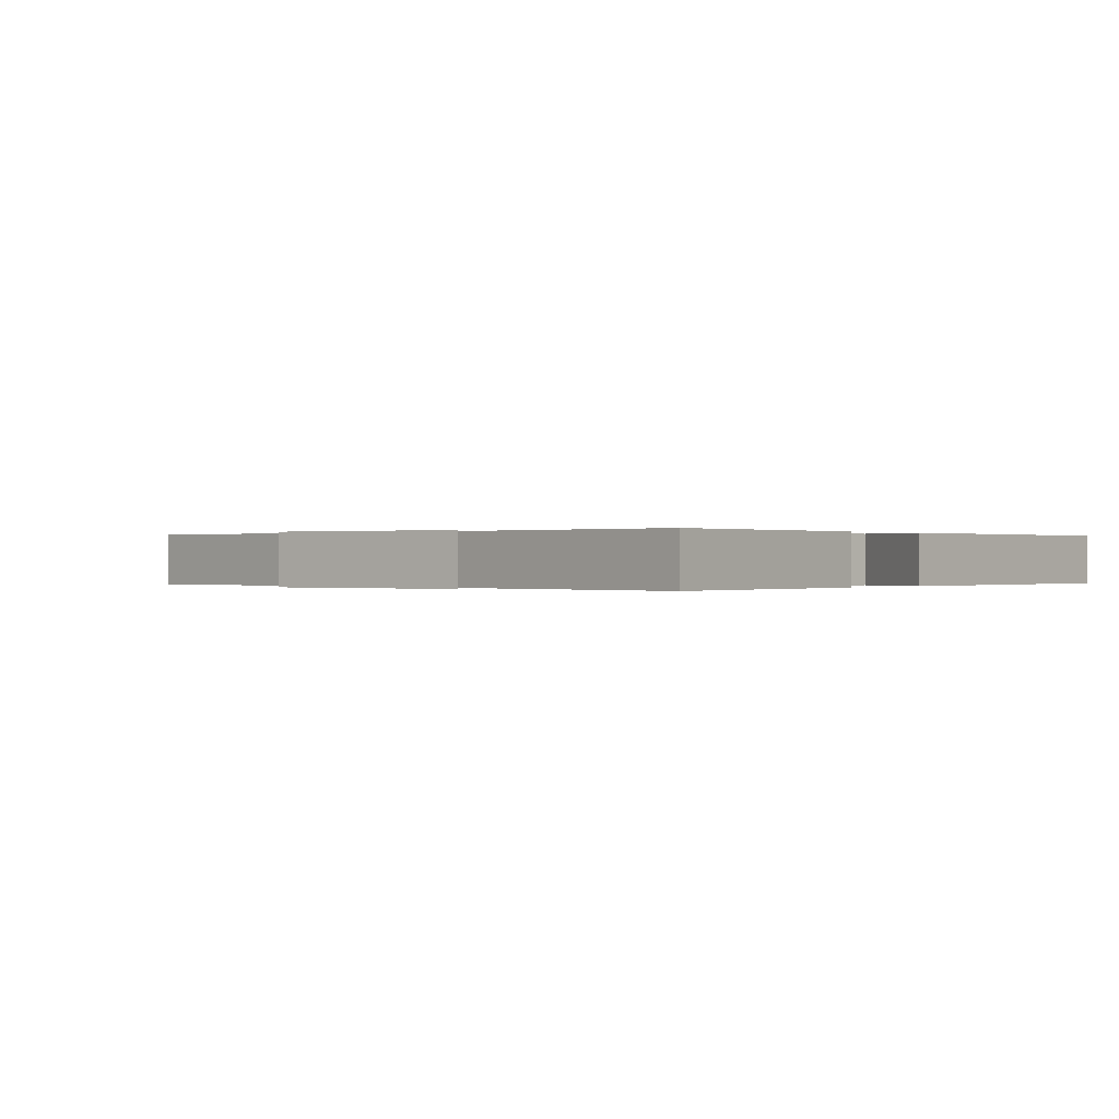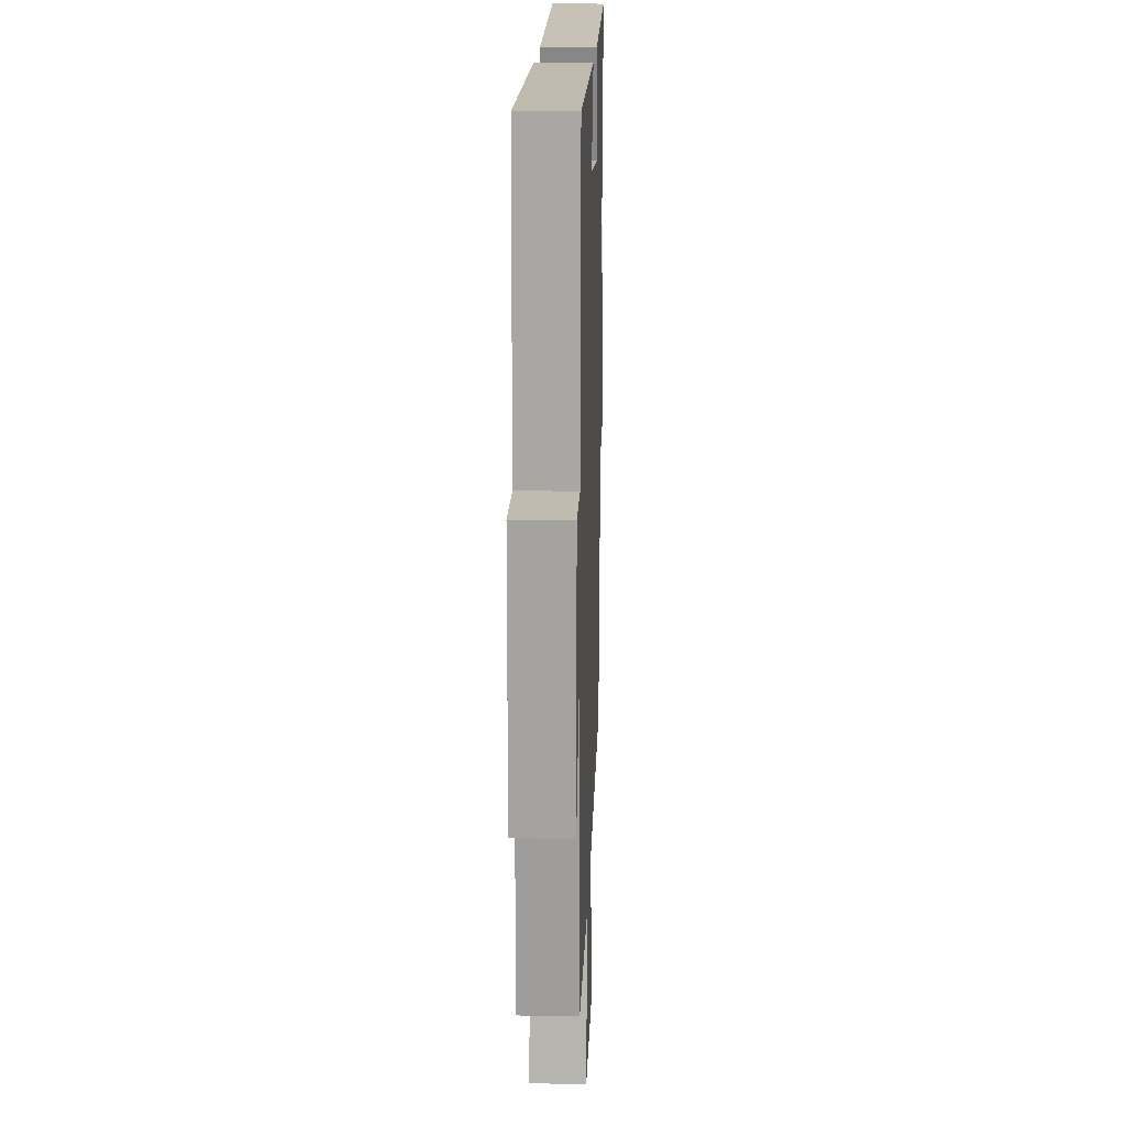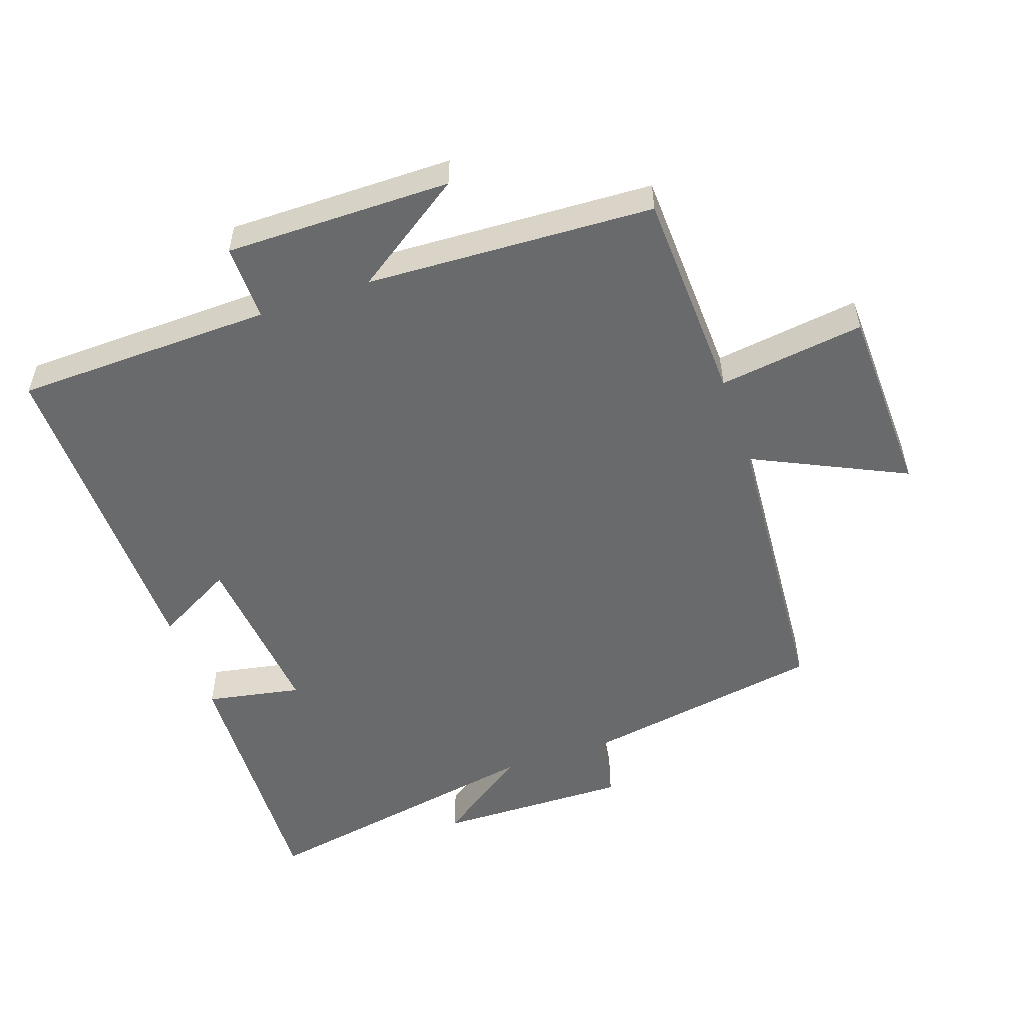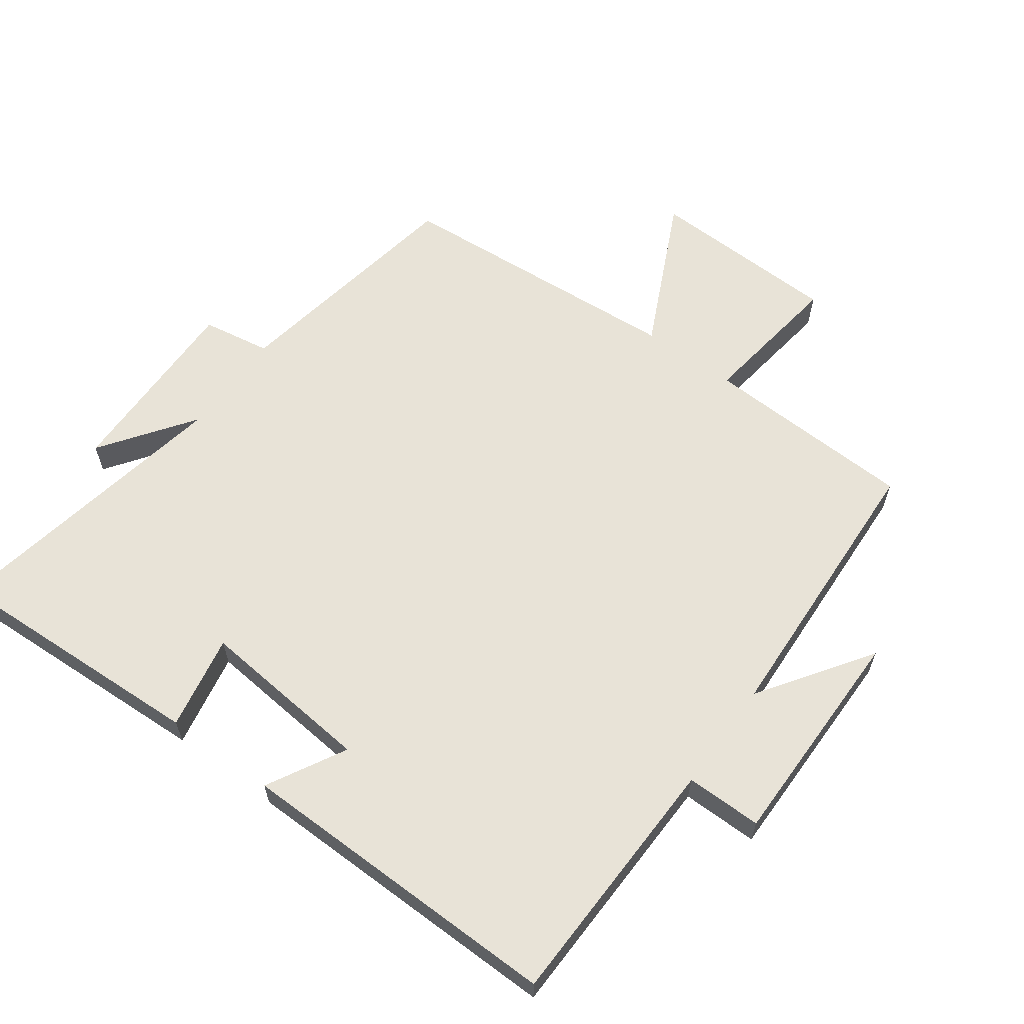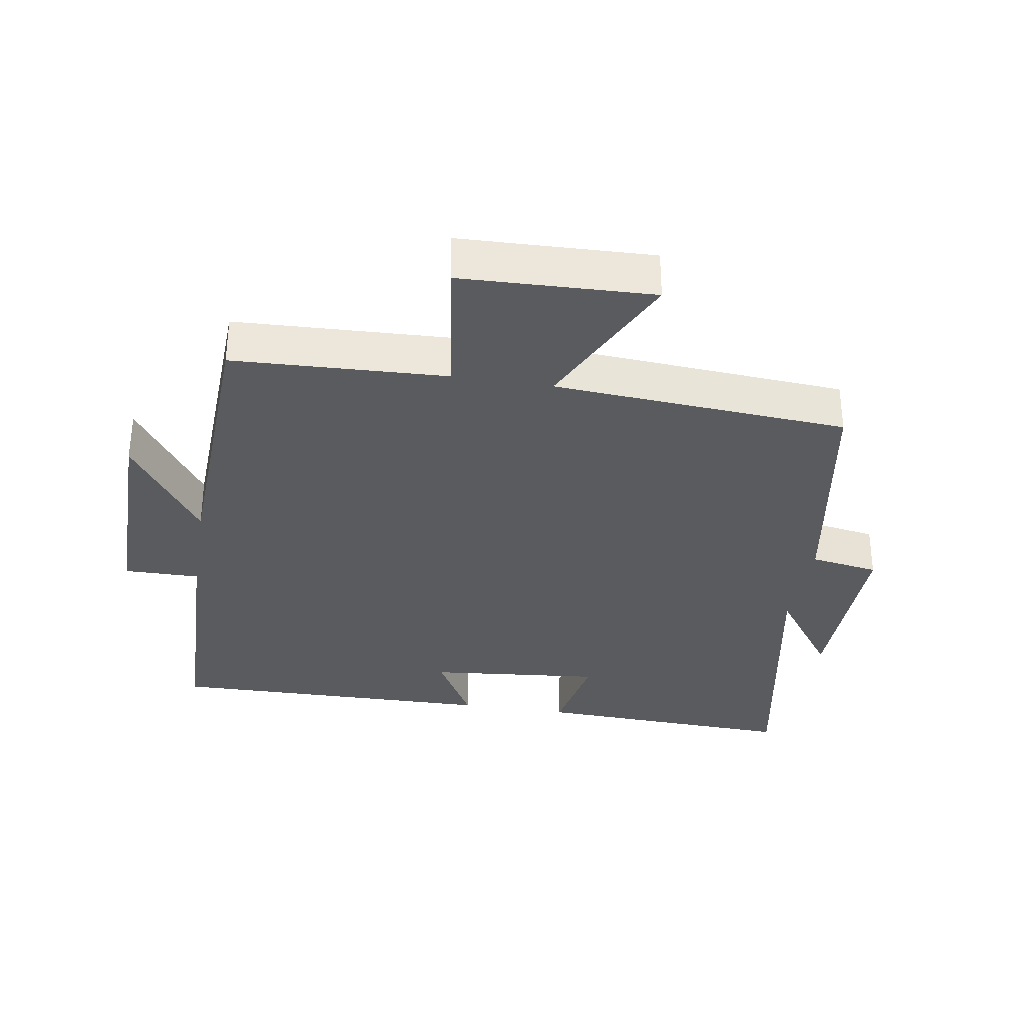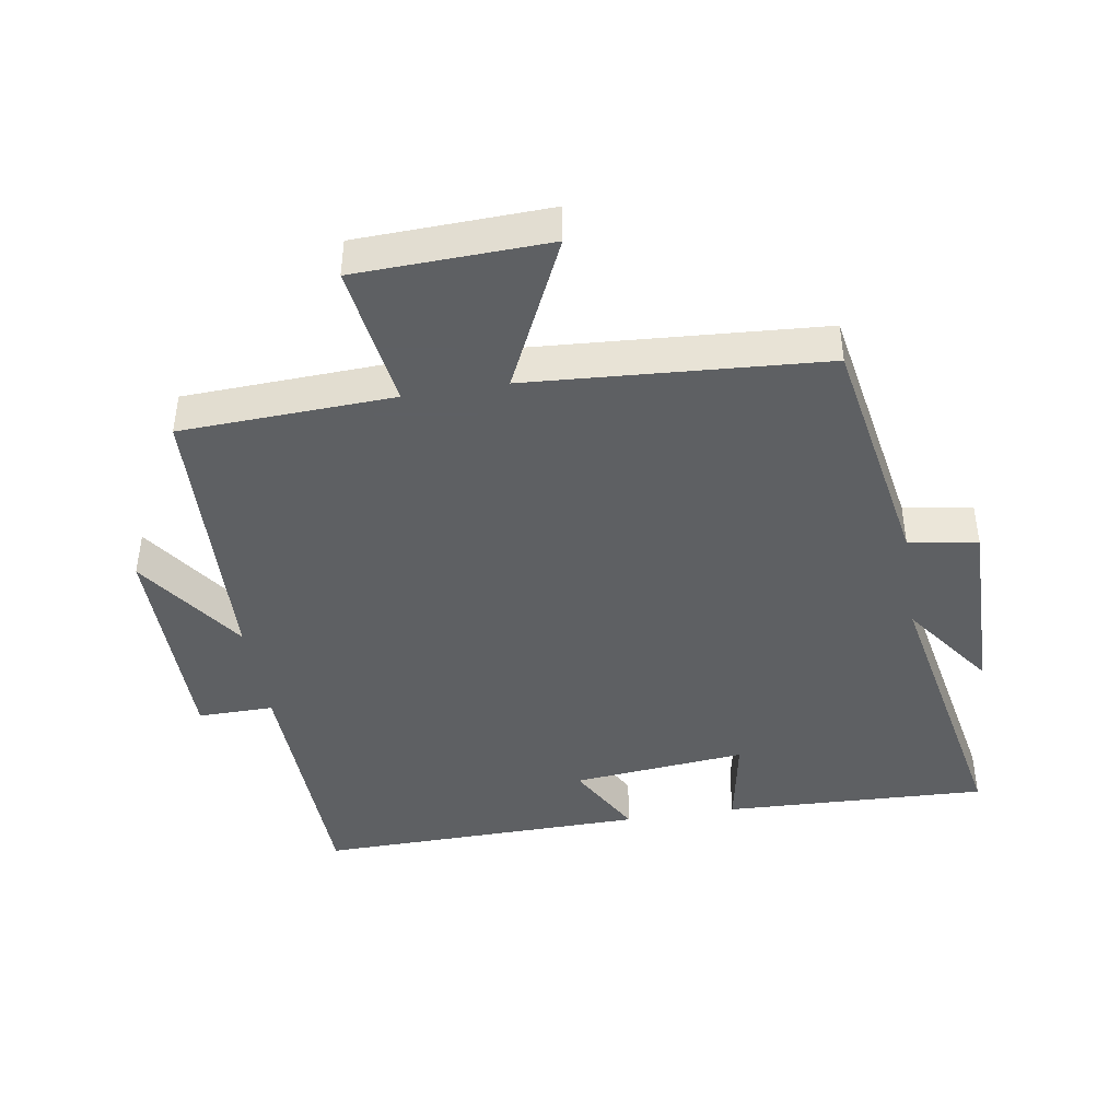
<metadata>
{"format":"obj","ext":"obj","renderer":"f3d","projection":"perspective","resolution":1024,"background":"white","views":[{"elev":-0.0,"azim":-52.3,"up":"+Y"},{"elev":16.7,"azim":92.0,"up":"+Z"},{"elev":-52.9,"azim":108.9,"up":"+Y"},{"elev":61.7,"azim":35.9,"up":"+Y"},{"elev":-33.0,"azim":170.7,"up":"+Y"},{"elev":-42.7,"azim":-170.7,"up":"+Y"}]}
</metadata>
<code>
v 0.489 0.07 0.508
v 0.5 0.07 0.119
v 0.615 0.07 0.12
v 0.615 0.07 -0.22
v 0.5 0.07 -0.053
v 0.481 0.07 -0.486
v 0.159 0.07 -0.5
v 0.19 0.07 -0.72
v -0.1 0.07 -0.73
v 0.009 0.07 -0.5
v -0.436 0.07 -0.469
v -0.5 0.07 -0.1
v -0.604 0.07 -0.083
v -0.6 0.07 0.209
v -0.5 0.07 0.07
v -0.584 0.07 0.516
v -0.183 0.07 0.5
v -0.21 0.07 0.356
v 0.054 0.07 0.382
v -0.011 0.07 0.5
v 0.489 0 0.508
v 0.5 0 0.119
v 0.615 0 0.12
v 0.615 0 -0.22
v 0.5 0 -0.053
v 0.481 0 -0.486
v 0.159 0 -0.5
v 0.19 0 -0.72
v -0.1 0 -0.73
v 0.009 0 -0.5
v -0.436 0 -0.469
v -0.5 0 -0.1
v -0.604 0 -0.083
v -0.6 0 0.209
v -0.5 0 0.07
v -0.584 0 0.516
v -0.183 0 0.5
v -0.21 0 0.356
v 0.054 0 0.382
v -0.011 0 0.5
f 19 20 1 2
f 18 19 2
f 15 16 17 18
f 15 18 2
f 12 13 14 15
f 15 2 3
f 12 15 3
f 11 12 3
f 10 11 3
f 7 8 9 10
f 5 6 7 10
f 5 10 3
f 3 4 5
f 22 21 40 39
f 22 39 38
f 38 37 36 35
f 22 38 35
f 35 34 33 32
f 23 22 35
f 23 35 32
f 23 32 31
f 23 31 30
f 30 29 28 27
f 30 27 26 25
f 23 30 25
f 25 24 23
f 1 21 22 2
f 2 22 23 3
f 3 23 24 4
f 4 24 25 5
f 5 25 26 6
f 6 26 27 7
f 7 27 28 8
f 8 28 29 9
f 9 29 30 10
f 10 30 31 11
f 11 31 32 12
f 12 32 33 13
f 13 33 34 14
f 14 34 35 15
f 15 35 36 16
f 16 36 37 17
f 17 37 38 18
f 18 38 39 19
f 19 39 40 20
f 20 40 21 1

</code>
